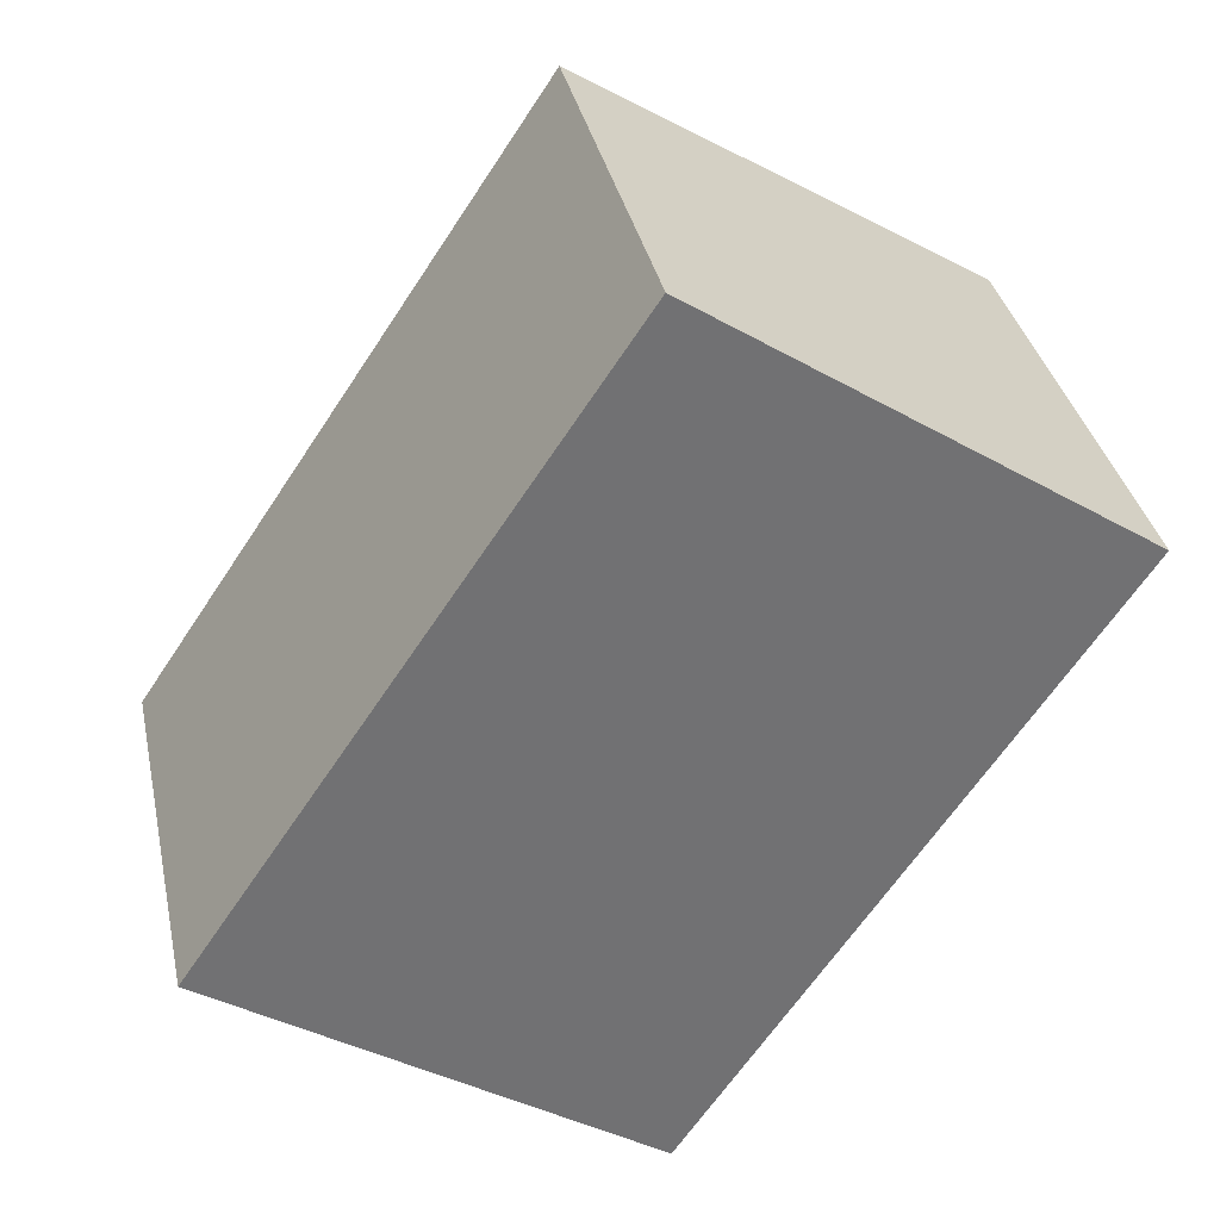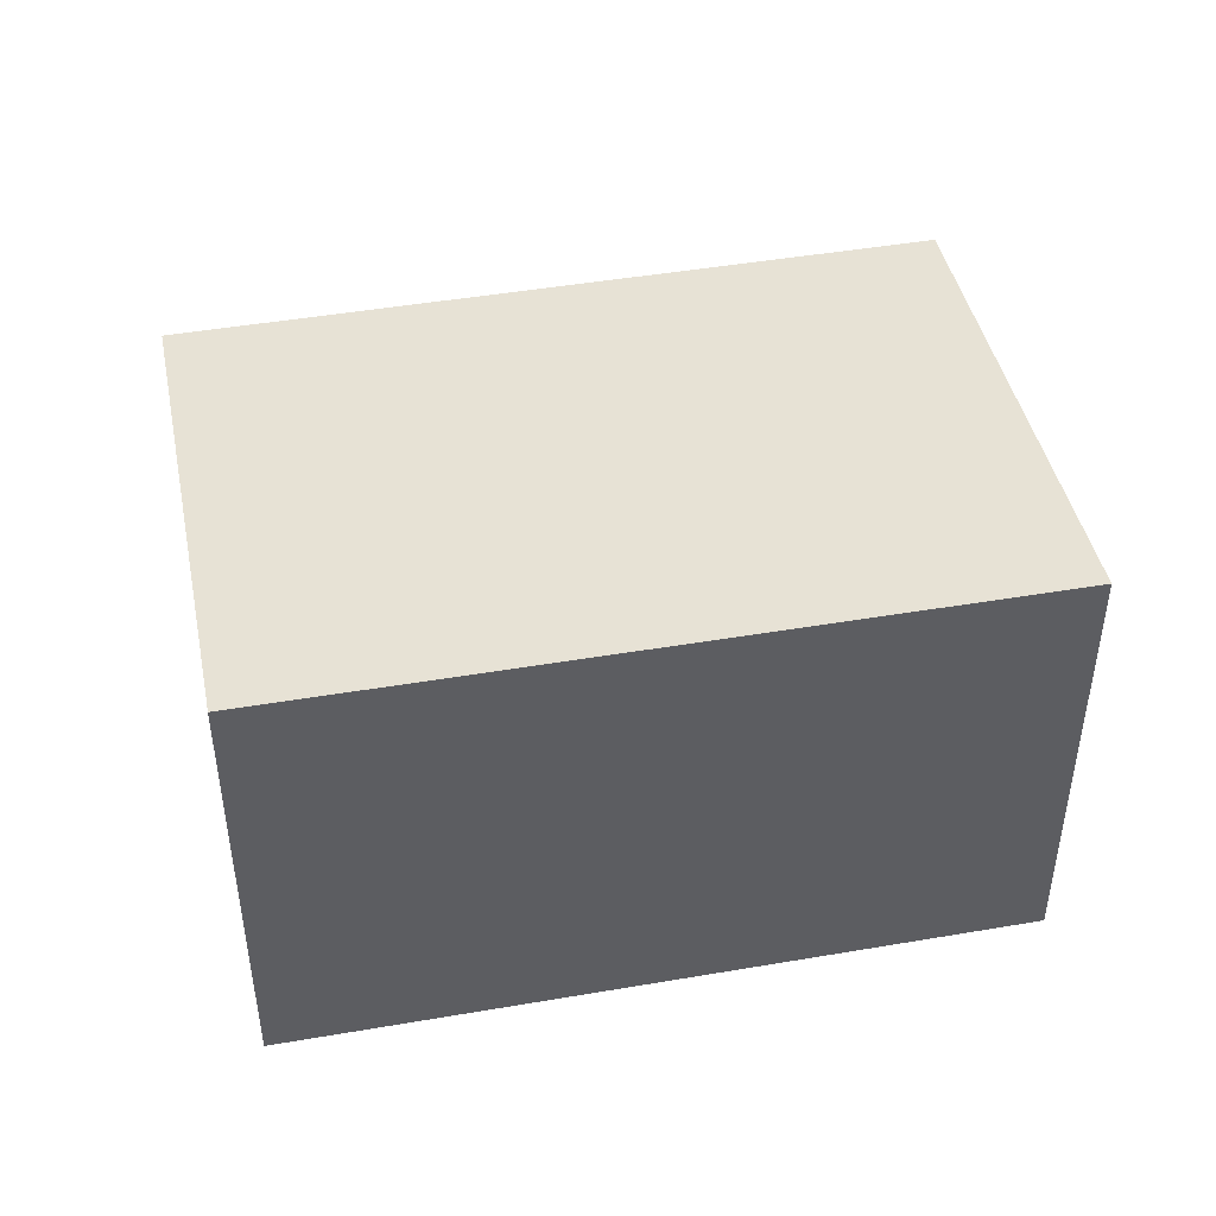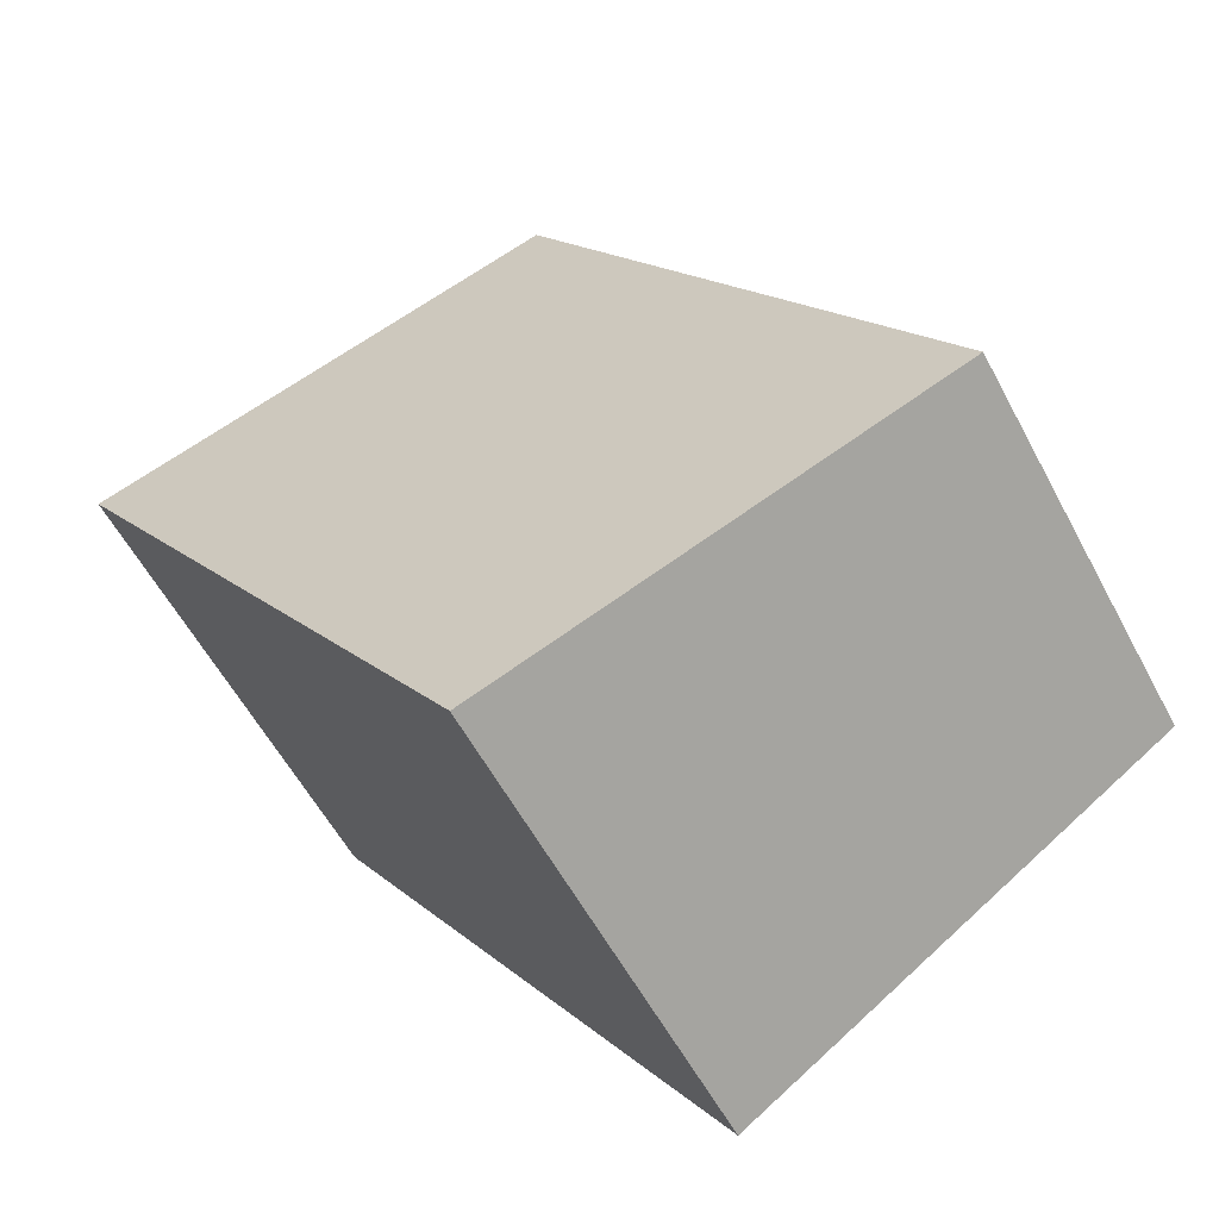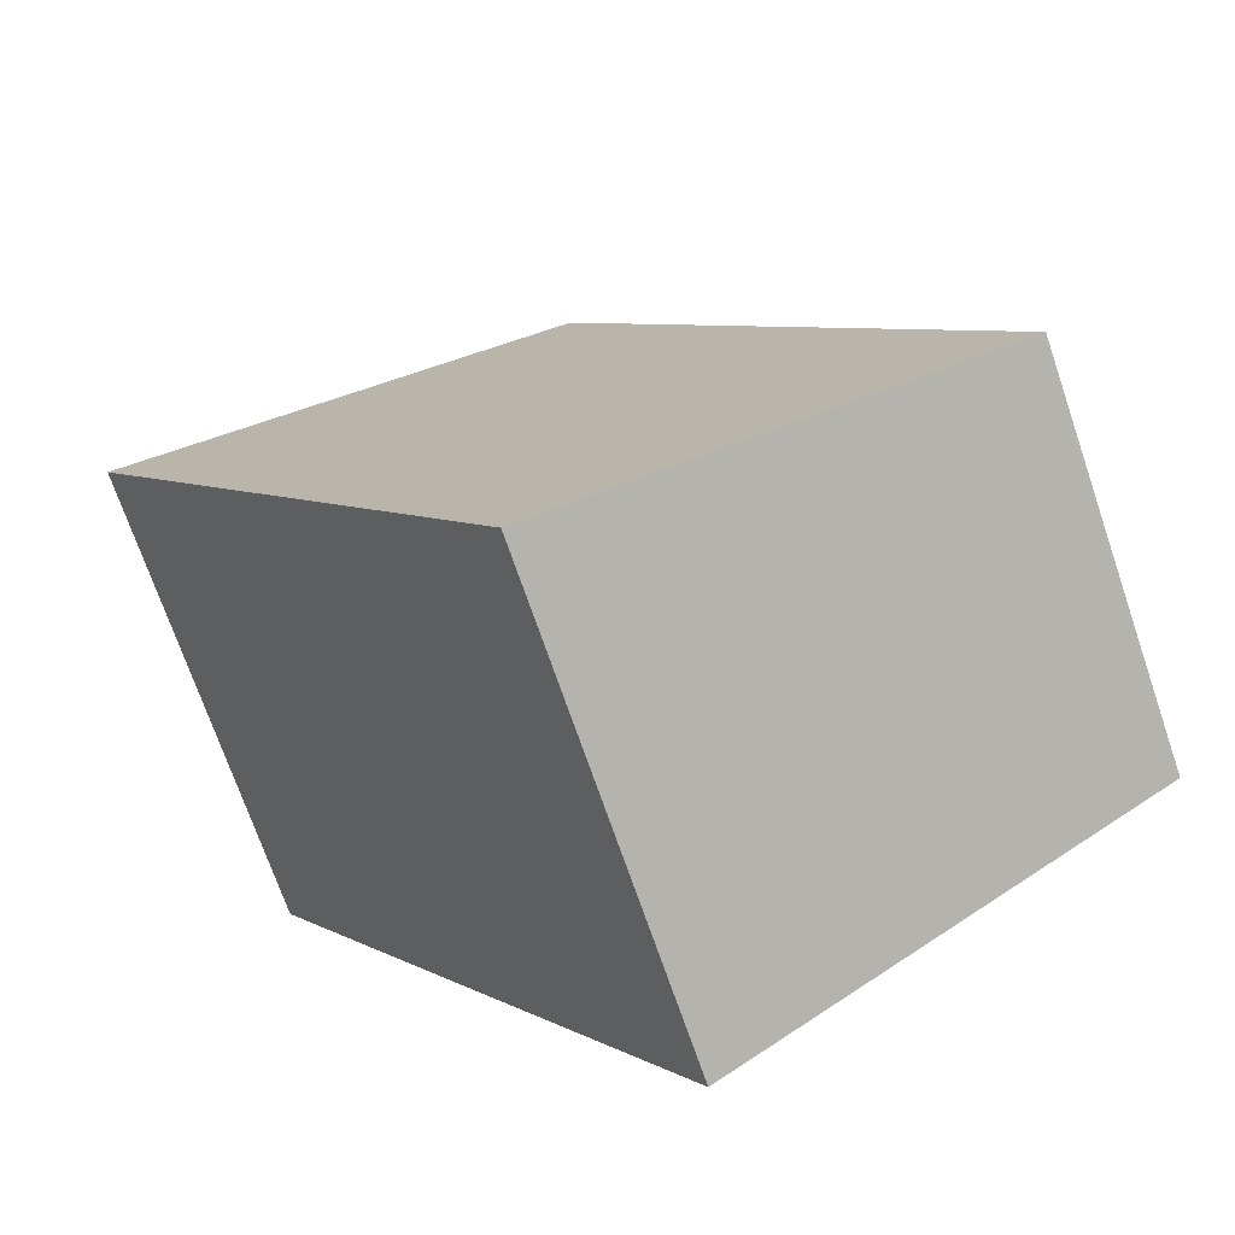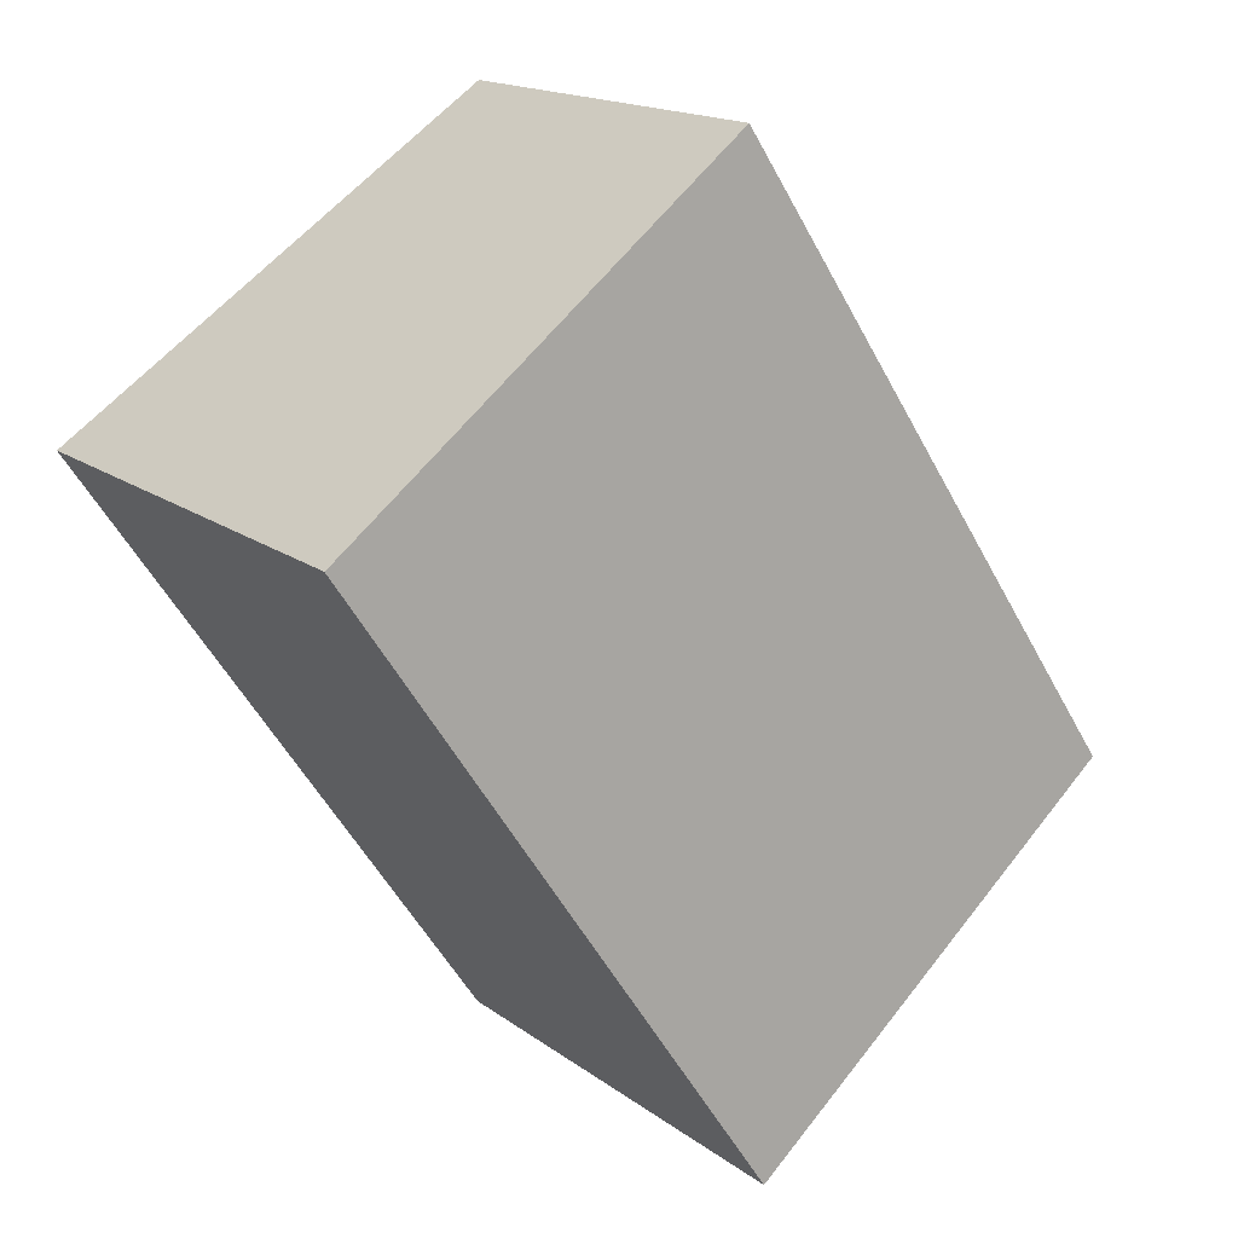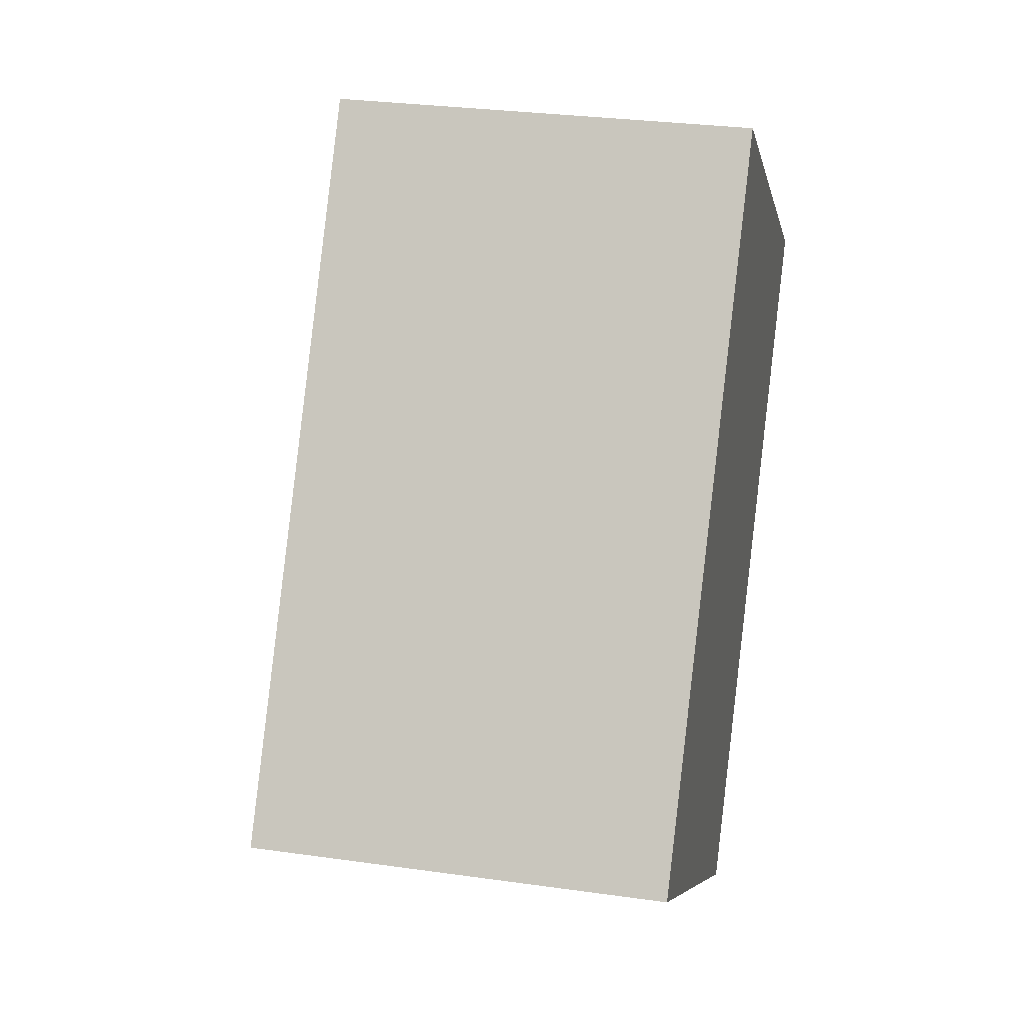
<metadata>
{"format":"obj","ext":"obj","renderer":"f3d","projection":"perspective","resolution":1024,"background":"white","views":[{"elev":35.1,"azim":168.1,"up":"+Y"},{"elev":48.0,"azim":-67.0,"up":"+Z"},{"elev":-57.2,"azim":27.8,"up":"+Y"},{"elev":-71.5,"azim":18.9,"up":"+Y"},{"elev":16.3,"azim":-34.3,"up":"+Y"},{"elev":28.9,"azim":102.0,"up":"+Y"}]}
</metadata>
<code>
v 210.6 -352.9 2.104
v 212.5 -351.7 1.815
v 214.4 -354.4 1.799
v 212.5 -355.7 2.088
v 212.5 -351.7 1.815
v 210.6 -352.9 2.104
v 210.6 -352.9 0
v 212.5 -351.7 0
v 214.4 -354.4 1.799
v 212.5 -351.7 1.815
v 212.5 -351.7 0
v 214.4 -354.4 0
v 212.5 -355.7 2.088
v 214.4 -354.4 1.799
v 214.4 -354.4 0
v 212.5 -355.7 0
v 210.6 -352.9 2.104
v 212.5 -355.7 2.088
v 212.5 -355.7 0
v 210.6 -352.9 0
v 210.6 -352.9 0
v 212.5 -351.7 0
v 214.4 -354.4 0
v 212.5 -355.7 0
f 2 3 4 1
f 6 7 8 5
f 10 11 12 9
f 14 15 16 13
f 18 19 20 17
f 22 23 24 21

</code>
